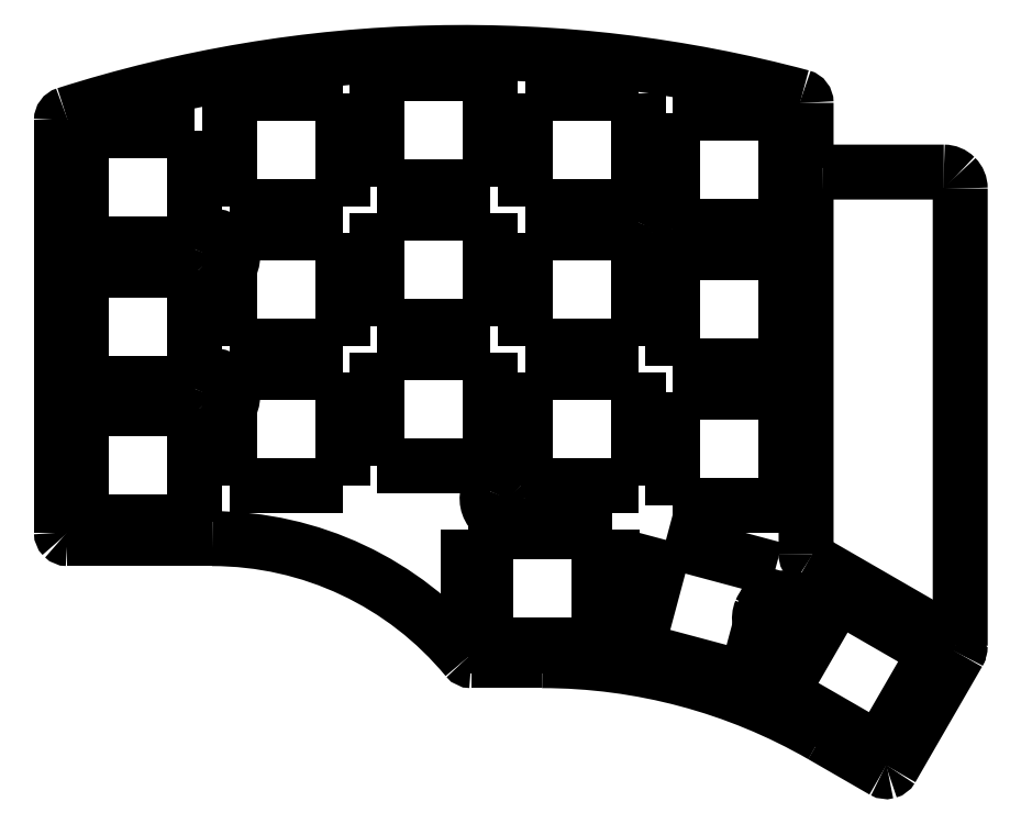
<metadata>
{"format":"dxf","ext":"dxf","renderer":"ezdxf+matplotlib","layout":"modelspace","background":"white","min_lineweight":24,"dpi":150}
</metadata>
<code>
0
SECTION
2
ENTITIES
0
LWPOLYLINE
8
0
90
2
70
0
10
89.55
20
-105.7
30
0
10
107
20
-105.7
30
0
0
LWPOLYLINE
8
0
90
2
70
0
10
107
20
-119.9
30
0
10
107
20
-105.7
30
0
0
LWPOLYLINE
8
0
90
2
70
0
10
107
20
-119.9
30
0
10
89.55
20
-119.9
30
0
0
LWPOLYLINE
8
0
90
2
70
0
10
89.55
20
-105.7
30
0
10
89.55
20
-119.9
30
0
0
LWPOLYLINE
8
0
90
2
70
0
10
132.8
20
-112.5
30
0
10
148
20
-121.2
30
0
0
LWPOLYLINE
8
0
90
2
70
0
10
140.9
20
-133.5
30
0
10
148
20
-121.2
30
0
0
LWPOLYLINE
8
0
90
2
70
0
10
132.8
20
-112.5
30
0
10
125.7
20
-124.8
30
0
0
SPLINE
8
0
70
8
71
3
72
8
73
4
74
0
40
0
40
0
40
0
40
0
40
1
40
1
40
1
40
1
10
130.7
20
-108.7
30
0
10
130.7
20
-109
30
0
10
130.8
20
-109.3
30
0
10
131.1
20
-109.4
30
0
0
SPLINE
8
0
70
8
71
3
72
8
73
4
74
0
40
0
40
0
40
0
40
0
40
1
40
1
40
1
40
1
10
149.3
20
-120.8
30
0
10
149.5
20
-120.4
30
0
10
149.3
20
-120
30
0
10
149
20
-119.8
30
0
0
LWPOLYLINE
8
0
90
2
70
0
10
140.9
20
-133.5
30
0
10
125.7
20
-124.8
30
0
0
LWPOLYLINE
8
0
90
2
70
0
10
130.7
20
-64.15
30
0
10
130.7
20
-108.7
30
0
0
SPLINE
8
0
70
8
71
3
72
8
73
4
74
0
40
0
40
0
40
0
40
0
40
1
40
1
40
1
40
1
10
132.7
20
-62.15
30
0
10
131.6
20
-62.15
30
0
10
130.7
20
-63.05
30
0
10
130.7
20
-64.15
30
0
0
LWPOLYLINE
8
0
90
2
70
0
10
132.7
20
-62.15
30
0
10
147.5
20
-62.15
30
0
0
SPLINE
8
0
70
8
71
3
72
8
73
4
74
0
40
0
40
0
40
0
40
0
40
1
40
1
40
1
40
1
10
127.5
20
-114.1
30
0
10
126.5
20
-114.1
30
0
10
125.6
20
-114.7
30
0
10
125.2
20
-115.6
30
0
0
SPLINE
8
0
70
8
71
3
72
8
73
4
74
0
40
0
40
0
40
0
40
0
40
1
40
1
40
1
40
1
10
125.2
20
-115.6
30
0
10
124.8
20
-116.5
30
0
10
125
20
-117.6
30
0
10
125.8
20
-118.3
30
0
0
SPLINE
8
0
70
8
71
3
72
8
73
4
74
0
40
0
40
0
40
0
40
0
40
1
40
1
40
1
40
1
10
125.8
20
-118.3
30
0
10
126.5
20
-119.1
30
0
10
127.5
20
-119.3
30
0
10
128.5
20
-118.9
30
0
0
SPLINE
8
0
70
8
71
3
72
8
73
4
74
0
40
0
40
0
40
0
40
0
40
1
40
1
40
1
40
1
10
128.5
20
-118.9
30
0
10
129.4
20
-118.5
30
0
10
130
20
-117.6
30
0
10
130
20
-116.6
30
0
0
SPLINE
8
0
70
8
71
3
72
8
73
4
74
0
40
0
40
0
40
0
40
0
40
1
40
1
40
1
40
1
10
130
20
-116.6
30
0
10
130
20
-115.9
30
0
10
129.8
20
-115.3
30
0
10
129.3
20
-114.8
30
0
0
SPLINE
8
0
70
8
71
3
72
8
73
4
74
0
40
0
40
0
40
0
40
0
40
1
40
1
40
1
40
1
10
129.3
20
-114.8
30
0
10
128.8
20
-114.3
30
0
10
128.2
20
-114.1
30
0
10
127.5
20
-114.1
30
0
0
LWPOLYLINE
8
0
90
2
70
0
10
149
20
-119.8
30
0
10
131.1
20
-109.4
30
0
0
SPLINE
8
0
70
8
71
3
72
8
73
4
74
0
40
0
40
0
40
0
40
0
40
1
40
1
40
1
40
1
10
112.3
20
-66.64
30
0
10
111.3
20
-66.64
30
0
10
110.4
20
-67.25
30
0
10
110
20
-68.19
30
0
0
SPLINE
8
0
70
8
71
3
72
8
73
4
74
0
40
0
40
0
40
0
40
0
40
1
40
1
40
1
40
1
10
110
20
-68.19
30
0
10
109.6
20
-69.12
30
0
10
109.9
20
-70.2
30
0
10
110.6
20
-70.91
30
0
0
SPLINE
8
0
70
8
71
3
72
8
73
4
74
0
40
0
40
0
40
0
40
0
40
1
40
1
40
1
40
1
10
110.6
20
-70.91
30
0
10
111.3
20
-71.63
30
0
10
112.4
20
-71.84
30
0
10
113.3
20
-71.45
30
0
0
SPLINE
8
0
70
8
71
3
72
8
73
4
74
0
40
0
40
0
40
0
40
0
40
1
40
1
40
1
40
1
10
113.3
20
-71.45
30
0
10
114.2
20
-71.07
30
0
10
114.8
20
-70.16
30
0
10
114.8
20
-69.14
30
0
0
SPLINE
8
0
70
8
71
3
72
8
73
4
74
0
40
0
40
0
40
0
40
0
40
1
40
1
40
1
40
1
10
114.8
20
-69.14
30
0
10
114.8
20
-68.48
30
0
10
114.6
20
-67.85
30
0
10
114.1
20
-67.38
30
0
0
SPLINE
8
0
70
8
71
3
72
8
73
4
74
0
40
0
40
0
40
0
40
0
40
1
40
1
40
1
40
1
10
114.1
20
-67.38
30
0
10
113.6
20
-66.91
30
0
10
113
20
-66.64
30
0
10
112.3
20
-66.64
30
0
0
LWPOLYLINE
8
0
90
1
70
1
10
127.5
20
-114.1
30
0
0
SPLINE
8
0
70
8
71
3
72
8
73
4
74
0
40
0
40
0
40
0
40
0
40
1
40
1
40
1
40
1
10
94.34
20
-99.46
30
0
10
93.32
20
-99.46
30
0
10
92.41
20
-100.1
30
0
10
92.03
20
-101
30
0
0
SPLINE
8
0
70
8
71
3
72
8
73
4
74
0
40
0
40
0
40
0
40
0
40
1
40
1
40
1
40
1
10
92.03
20
-101
30
0
10
91.64
20
-101.9
30
0
10
91.85
20
-103
30
0
10
92.57
20
-103.7
30
0
0
SPLINE
8
0
70
8
71
3
72
8
73
4
74
0
40
0
40
0
40
0
40
0
40
1
40
1
40
1
40
1
10
92.57
20
-103.7
30
0
10
93.28
20
-104.4
30
0
10
94.36
20
-104.7
30
0
10
95.29
20
-104.3
30
0
0
SPLINE
8
0
70
8
71
3
72
8
73
4
74
0
40
0
40
0
40
0
40
0
40
1
40
1
40
1
40
1
10
95.29
20
-104.3
30
0
10
96.23
20
-103.9
30
0
10
96.84
20
-103
30
0
10
96.84
20
-102
30
0
0
SPLINE
8
0
70
8
71
3
72
8
73
4
74
0
40
0
40
0
40
0
40
0
40
1
40
1
40
1
40
1
10
96.84
20
-102
30
0
10
96.84
20
-101.3
30
0
10
96.57
20
-100.7
30
0
10
96.1
20
-100.2
30
0
0
SPLINE
8
0
70
8
71
3
72
8
73
4
74
0
40
0
40
0
40
0
40
0
40
1
40
1
40
1
40
1
10
96.1
20
-100.2
30
0
10
95.63
20
-99.72
30
0
10
95
20
-99.46
30
0
10
94.34
20
-99.46
30
0
0
LWPOLYLINE
8
0
90
1
70
1
10
112.3
20
-66.64
30
0
0
SPLINE
8
0
70
8
71
3
72
8
73
4
74
0
40
0
40
0
40
0
40
0
40
1
40
1
40
1
40
1
10
58.33
20
-86.95
30
0
10
57.32
20
-86.95
30
0
10
56.41
20
-87.56
30
0
10
56.02
20
-88.49
30
0
0
SPLINE
8
0
70
8
71
3
72
8
73
4
74
0
40
0
40
0
40
0
40
0
40
1
40
1
40
1
40
1
10
56.02
20
-88.49
30
0
10
55.63
20
-89.43
30
0
10
55.85
20
-90.5
30
0
10
56.56
20
-91.22
30
0
0
SPLINE
8
0
70
8
71
3
72
8
73
4
74
0
40
0
40
0
40
0
40
0
40
1
40
1
40
1
40
1
10
56.56
20
-91.22
30
0
10
57.28
20
-91.93
30
0
10
58.35
20
-92.15
30
0
10
59.29
20
-91.76
30
0
0
SPLINE
8
0
70
8
71
3
72
8
73
4
74
0
40
0
40
0
40
0
40
0
40
1
40
1
40
1
40
1
10
59.29
20
-91.76
30
0
10
60.22
20
-91.37
30
0
10
60.83
20
-90.46
30
0
10
60.83
20
-89.45
30
0
0
SPLINE
8
0
70
8
71
3
72
8
73
4
74
0
40
0
40
0
40
0
40
0
40
1
40
1
40
1
40
1
10
60.83
20
-89.45
30
0
10
60.83
20
-88.79
30
0
10
60.57
20
-88.15
30
0
10
60.1
20
-87.68
30
0
0
SPLINE
8
0
70
8
71
3
72
8
73
4
74
0
40
0
40
0
40
0
40
0
40
1
40
1
40
1
40
1
10
60.1
20
-87.68
30
0
10
59.63
20
-87.21
30
0
10
58.99
20
-86.95
30
0
10
58.33
20
-86.95
30
0
0
LWPOLYLINE
8
0
90
1
70
1
10
94.34
20
-99.46
30
0
0
SPLINE
8
0
70
8
71
3
72
8
73
4
74
0
40
0
40
0
40
0
40
0
40
1
40
1
40
1
40
1
10
58.33
20
-69.94
30
0
10
57.32
20
-69.94
30
0
10
56.41
20
-70.55
30
0
10
56.02
20
-71.48
30
0
0
SPLINE
8
0
70
8
71
3
72
8
73
4
74
0
40
0
40
0
40
0
40
0
40
1
40
1
40
1
40
1
10
56.02
20
-71.48
30
0
10
55.63
20
-72.42
30
0
10
55.85
20
-73.49
30
0
10
56.56
20
-74.21
30
0
0
SPLINE
8
0
70
8
71
3
72
8
73
4
74
0
40
0
40
0
40
0
40
0
40
1
40
1
40
1
40
1
10
56.56
20
-74.21
30
0
10
57.28
20
-74.92
30
0
10
58.35
20
-75.14
30
0
10
59.29
20
-74.75
30
0
0
SPLINE
8
0
70
8
71
3
72
8
73
4
74
0
40
0
40
0
40
0
40
0
40
1
40
1
40
1
40
1
10
59.29
20
-74.75
30
0
10
60.22
20
-74.36
30
0
10
60.83
20
-73.45
30
0
10
60.83
20
-72.44
30
0
0
SPLINE
8
0
70
8
71
3
72
8
73
4
74
0
40
0
40
0
40
0
40
0
40
1
40
1
40
1
40
1
10
60.83
20
-72.44
30
0
10
60.83
20
-71.78
30
0
10
60.57
20
-71.14
30
0
10
60.1
20
-70.67
30
0
0
SPLINE
8
0
70
8
71
3
72
8
73
4
74
0
40
0
40
0
40
0
40
0
40
1
40
1
40
1
40
1
10
60.1
20
-70.67
30
0
10
59.63
20
-70.2
30
0
10
58.99
20
-69.94
30
0
10
58.33
20
-69.94
30
0
0
LWPOLYLINE
8
0
90
1
70
1
10
58.33
20
-86.95
30
0
0
LWPOLYLINE
8
0
90
1
70
1
10
58.33
20
-69.94
30
0
0
LWPOLYLINE
8
0
90
2
70
0
10
56.24
20
-57.06
30
0
10
56.24
20
-70.86
30
0
0
LWPOLYLINE
8
0
90
2
70
0
10
42.44
20
-70.86
30
0
10
56.24
20
-70.86
30
0
0
LWPOLYLINE
8
0
90
2
70
0
10
56.24
20
-57.06
30
0
10
42.44
20
-57.06
30
0
0
LWPOLYLINE
8
0
90
2
70
0
10
42.44
20
-70.86
30
0
10
42.44
20
-57.06
30
0
0
LWPOLYLINE
8
0
90
2
70
0
10
74.24
20
-52.56
30
0
10
60.44
20
-52.56
30
0
0
LWPOLYLINE
8
0
90
2
70
0
10
60.44
20
-66.36
30
0
10
60.44
20
-52.56
30
0
0
LWPOLYLINE
8
0
90
2
70
0
10
74.24
20
-52.56
30
0
10
74.24
20
-66.36
30
0
0
LWPOLYLINE
8
0
90
2
70
0
10
60.44
20
-66.36
30
0
10
74.24
20
-66.36
30
0
0
LWPOLYLINE
8
0
90
2
70
0
10
78.44
20
-63.98
30
0
10
92.24
20
-63.98
30
0
0
LWPOLYLINE
8
0
90
2
70
0
10
78.44
20
-63.98
30
0
10
78.44
20
-50.18
30
0
0
LWPOLYLINE
8
0
90
2
70
0
10
92.24
20
-50.18
30
0
10
92.24
20
-63.98
30
0
0
LWPOLYLINE
8
0
90
2
70
0
10
92.24
20
-50.18
30
0
10
78.44
20
-50.18
30
0
0
LWPOLYLINE
8
0
90
2
70
0
10
96.44
20
-66.36
30
0
10
110.2
20
-66.36
30
0
0
LWPOLYLINE
8
0
90
2
70
0
10
110.2
20
-52.56
30
0
10
110.2
20
-66.36
30
0
0
LWPOLYLINE
8
0
90
2
70
0
10
96.44
20
-66.36
30
0
10
96.44
20
-52.56
30
0
0
LWPOLYLINE
8
0
90
2
70
0
10
110.2
20
-52.56
30
0
10
96.44
20
-52.56
30
0
0
LWPOLYLINE
8
0
90
2
70
0
10
128.2
20
-54.93
30
0
10
128.2
20
-68.73
30
0
0
LWPOLYLINE
8
0
90
2
70
0
10
114.4
20
-68.73
30
0
10
114.4
20
-54.93
30
0
0
LWPOLYLINE
8
0
90
2
70
0
10
128.2
20
-54.93
30
0
10
114.4
20
-54.93
30
0
0
LWPOLYLINE
8
0
90
2
70
0
10
114.4
20
-68.73
30
0
10
128.2
20
-68.73
30
0
0
LWPOLYLINE
8
0
90
2
70
0
10
42.44
20
-87.86
30
0
10
56.24
20
-87.86
30
0
0
LWPOLYLINE
8
0
90
2
70
0
10
42.44
20
-87.86
30
0
10
42.44
20
-74.06
30
0
0
LWPOLYLINE
8
0
90
2
70
0
10
56.24
20
-74.06
30
0
10
42.44
20
-74.06
30
0
0
LWPOLYLINE
8
0
90
2
70
0
10
56.24
20
-74.06
30
0
10
56.24
20
-87.86
30
0
0
LWPOLYLINE
8
0
90
2
70
0
10
60.44
20
-83.36
30
0
10
60.44
20
-69.56
30
0
0
LWPOLYLINE
8
0
90
2
70
0
10
74.24
20
-69.56
30
0
10
60.44
20
-69.56
30
0
0
LWPOLYLINE
8
0
90
2
70
0
10
74.24
20
-69.56
30
0
10
74.24
20
-83.36
30
0
0
LWPOLYLINE
8
0
90
2
70
0
10
60.44
20
-83.36
30
0
10
74.24
20
-83.36
30
0
0
LWPOLYLINE
8
0
90
2
70
0
10
110.2
20
-69.56
30
0
10
96.44
20
-69.56
30
0
0
LWPOLYLINE
8
0
90
2
70
0
10
96.44
20
-83.36
30
0
10
96.44
20
-69.56
30
0
0
LWPOLYLINE
8
0
90
2
70
0
10
96.44
20
-83.36
30
0
10
110.2
20
-83.36
30
0
0
LWPOLYLINE
8
0
90
2
70
0
10
110.2
20
-69.56
30
0
10
110.2
20
-83.36
30
0
0
LWPOLYLINE
8
0
90
2
70
0
10
114.4
20
-85.73
30
0
10
114.4
20
-71.93
30
0
0
LWPOLYLINE
8
0
90
2
70
0
10
114.4
20
-85.73
30
0
10
128.2
20
-85.73
30
0
0
LWPOLYLINE
8
0
90
2
70
0
10
128.2
20
-71.93
30
0
10
128.2
20
-85.73
30
0
0
LWPOLYLINE
8
0
90
2
70
0
10
128.2
20
-71.93
30
0
10
114.4
20
-71.93
30
0
0
LWPOLYLINE
8
0
90
2
70
0
10
42.44
20
-104.9
30
0
10
42.44
20
-91.06
30
0
0
LWPOLYLINE
8
0
90
2
70
0
10
56.24
20
-91.06
30
0
10
42.44
20
-91.06
30
0
0
LWPOLYLINE
8
0
90
2
70
0
10
56.24
20
-91.06
30
0
10
56.24
20
-104.9
30
0
0
LWPOLYLINE
8
0
90
2
70
0
10
42.44
20
-104.9
30
0
10
56.24
20
-104.9
30
0
0
LWPOLYLINE
8
0
90
2
70
0
10
60.44
20
-100.4
30
0
10
74.24
20
-100.4
30
0
0
LWPOLYLINE
8
0
90
2
70
0
10
74.24
20
-86.56
30
0
10
60.44
20
-86.56
30
0
0
LWPOLYLINE
8
0
90
2
70
0
10
74.24
20
-86.56
30
0
10
74.24
20
-100.4
30
0
0
LWPOLYLINE
8
0
90
2
70
0
10
60.44
20
-100.4
30
0
10
60.44
20
-86.56
30
0
0
LWPOLYLINE
8
0
90
2
70
0
10
78.44
20
-97.98
30
0
10
92.24
20
-97.98
30
0
0
LWPOLYLINE
8
0
90
2
70
0
10
92.24
20
-84.18
30
0
10
78.44
20
-84.18
30
0
0
LWPOLYLINE
8
0
90
2
70
0
10
78.44
20
-97.98
30
0
10
78.44
20
-84.18
30
0
0
LWPOLYLINE
8
0
90
2
70
0
10
92.24
20
-84.18
30
0
10
92.24
20
-97.98
30
0
0
LWPOLYLINE
8
0
90
2
70
0
10
110.2
20
-86.56
30
0
10
96.44
20
-86.56
30
0
0
LWPOLYLINE
8
0
90
2
70
0
10
96.44
20
-100.4
30
0
10
96.44
20
-86.56
30
0
0
LWPOLYLINE
8
0
90
2
70
0
10
96.44
20
-100.4
30
0
10
110.2
20
-100.4
30
0
0
LWPOLYLINE
8
0
90
2
70
0
10
110.2
20
-86.56
30
0
10
110.2
20
-100.4
30
0
0
LWPOLYLINE
8
0
90
2
70
0
10
128.2
20
-88.93
30
0
10
128.2
20
-102.7
30
0
0
LWPOLYLINE
8
0
90
2
70
0
10
114.4
20
-102.7
30
0
10
114.4
20
-88.93
30
0
0
LWPOLYLINE
8
0
90
2
70
0
10
114.4
20
-102.7
30
0
10
128.2
20
-102.7
30
0
0
LWPOLYLINE
8
0
90
2
70
0
10
128.2
20
-88.93
30
0
10
114.4
20
-88.93
30
0
0
LWPOLYLINE
8
0
90
2
70
0
10
91.65
20
-119.7
30
0
10
105.4
20
-119.7
30
0
0
LWPOLYLINE
8
0
90
2
70
0
10
91.65
20
-119.7
30
0
10
91.65
20
-105.9
30
0
0
LWPOLYLINE
8
0
90
2
70
0
10
105.4
20
-105.9
30
0
10
105.4
20
-119.7
30
0
0
LWPOLYLINE
8
0
90
2
70
0
10
105.4
20
-105.9
30
0
10
91.65
20
-105.9
30
0
0
LWPOLYLINE
8
0
90
2
70
0
10
127
20
-110.6
30
0
10
123.4
20
-123.9
30
0
0
LWPOLYLINE
8
0
90
2
70
0
10
110.1
20
-120.3
30
0
10
113.6
20
-107
30
0
0
LWPOLYLINE
8
0
90
2
70
0
10
110.1
20
-120.3
30
0
10
123.4
20
-123.9
30
0
0
LWPOLYLINE
8
0
90
2
70
0
10
127
20
-110.6
30
0
10
113.6
20
-107
30
0
0
LWPOLYLINE
8
0
90
2
70
0
10
146.5
20
-120.6
30
0
10
139.6
20
-132.6
30
0
0
LWPOLYLINE
8
0
90
2
70
0
10
127.6
20
-125.7
30
0
10
139.6
20
-132.6
30
0
0
LWPOLYLINE
8
0
90
2
70
0
10
146.5
20
-120.6
30
0
10
134.5
20
-113.7
30
0
0
LWPOLYLINE
8
0
90
2
70
0
10
127.6
20
-125.7
30
0
10
134.5
20
-113.7
30
0
0
LWPOLYLINE
8
0
90
2
70
0
10
92.24
20
-67.18
30
0
10
78.44
20
-67.18
30
0
0
LWPOLYLINE
8
0
90
2
70
0
10
78.44
20
-80.98
30
0
10
92.24
20
-80.98
30
0
0
LWPOLYLINE
8
0
90
2
70
0
10
92.24
20
-67.18
30
0
10
92.24
20
-80.98
30
0
0
SPLINE
8
0
70
8
71
3
72
8
73
4
74
0
40
0
40
0
40
0
40
0
40
1
40
1
40
1
40
1
10
130.2
20
-52.99
30
0
10
100.7
20
-45.09
30
0
10
69.56
20
-45.83
30
0
10
40.49
20
-55.12
30
0
0
LWPOLYLINE
8
0
90
2
70
0
10
78.44
20
-80.98
30
0
10
78.44
20
-67.18
30
0
0
LWPOLYLINE
8
0
90
2
70
0
10
89.92
20
-121.7
30
0
10
98.55
20
-121.7
30
0
0
LWPOLYLINE
8
0
90
2
70
0
10
149.5
20
-64.15
30
0
10
149.5
20
-119.9
30
0
0
SPLINE
8
0
70
8
71
3
72
8
73
4
74
0
40
0
40
0
40
0
40
0
40
1
40
1
40
1
40
1
10
39.96
20
-106.1
30
0
10
39.96
20
-106.3
30
0
10
40.04
20
-106.5
30
0
10
40.18
20
-106.6
30
0
0
SPLINE
8
0
70
8
71
3
72
8
73
4
74
0
40
0
40
0
40
0
40
0
40
1
40
1
40
1
40
1
10
40.18
20
-106.6
30
0
10
40.32
20
-106.8
30
0
10
40.51
20
-106.8
30
0
10
40.71
20
-106.8
30
0
0
SPLINE
8
0
70
8
71
3
72
8
73
4
74
0
40
0
40
0
40
0
40
0
40
1
40
1
40
1
40
1
10
89.34
20
-121.4
30
0
10
89.48
20
-121.6
30
0
10
89.7
20
-121.7
30
0
10
89.92
20
-121.7
30
0
0
SPLINE
8
0
70
8
71
3
72
8
73
4
74
0
40
0
40
0
40
0
40
0
40
1
40
1
40
1
40
1
10
140.1
20
-135.1
30
0
10
140.3
20
-135.2
30
0
10
140.5
20
-135.3
30
0
10
140.7
20
-135.2
30
0
0
SPLINE
8
0
70
8
71
3
72
8
73
4
74
0
40
0
40
0
40
0
40
0
40
1
40
1
40
1
40
1
10
140.7
20
-135.2
30
0
10
140.9
20
-135.2
30
0
10
141
20
-135
30
0
10
141.1
20
-134.9
30
0
0
SPLINE
8
0
70
8
71
3
72
8
73
4
74
0
40
0
40
0
40
0
40
0
40
1
40
1
40
1
40
1
10
149.5
20
-64.15
30
0
10
149.5
20
-63.62
30
0
10
149.3
20
-63.11
30
0
10
148.9
20
-62.74
30
0
0
SPLINE
8
0
70
8
71
3
72
8
73
4
74
0
40
0
40
0
40
0
40
0
40
1
40
1
40
1
40
1
10
148.9
20
-62.74
30
0
10
148.5
20
-62.36
30
0
10
148
20
-62.15
30
0
10
147.5
20
-62.15
30
0
0
SPLINE
8
0
70
8
71
3
72
8
73
4
74
0
40
0
40
0
40
0
40
0
40
1
40
1
40
1
40
1
10
149.3
20
-120.8
30
0
10
149.4
20
-120.5
30
0
10
149.5
20
-120.2
30
0
10
149.5
20
-119.9
30
0
0
SPLINE
8
0
70
8
71
3
72
8
73
4
74
0
40
0
40
0
40
0
40
0
40
1
40
1
40
1
40
1
10
130.7
20
-61.65
30
0
10
130.7
20
-61.93
30
0
10
130.9
20
-62.15
30
0
10
131.2
20
-62.15
30
0
0
LWPOLYLINE
8
0
90
2
70
0
10
132.6
20
-130.8
30
0
10
140.1
20
-135.1
30
0
0
LWPOLYLINE
8
0
90
2
70
0
10
58.34
20
-106.8
30
0
10
40.71
20
-106.8
30
0
0
SPLINE
8
0
70
8
71
3
72
8
73
4
74
0
40
0
40
0
40
0
40
0
40
1
40
1
40
1
40
1
10
132.6
20
-130.8
30
0
10
122.3
20
-124.9
30
0
10
110.5
20
-121.7
30
0
10
98.55
20
-121.7
30
0
0
SPLINE
8
0
70
8
71
3
72
8
73
4
74
0
40
0
40
0
40
0
40
0
40
1
40
1
40
1
40
1
10
130.7
20
-53.71
30
0
10
130.7
20
-53.37
30
0
10
130.5
20
-53.08
30
0
10
130.2
20
-52.99
30
0
0
LWPOLYLINE
8
0
90
2
70
0
10
141.1
20
-134.9
30
0
10
149.3
20
-120.8
30
0
0
SPLINE
8
0
70
8
71
3
72
8
73
4
74
0
40
0
40
0
40
0
40
0
40
1
40
1
40
1
40
1
10
89.34
20
-121.4
30
0
10
81.7
20
-112.2
30
0
10
70.33
20
-106.8
30
0
10
58.34
20
-106.8
30
0
0
SPLINE
8
0
70
8
71
3
72
8
73
4
74
0
40
0
40
0
40
0
40
0
40
1
40
1
40
1
40
1
10
40.49
20
-55.12
30
0
10
40.17
20
-55.21
30
0
10
39.96
20
-55.5
30
0
10
39.96
20
-55.83
30
0
0
LWPOLYLINE
8
0
90
2
70
0
10
130.7
20
-53.71
30
0
10
130.7
20
-61.65
30
0
0
LWPOLYLINE
8
0
90
2
70
0
10
131.2
20
-62.15
30
0
10
132.7
20
-62.15
30
0
0
LWPOLYLINE
8
0
90
2
70
0
10
39.96
20
-106.1
30
0
10
39.96
20
-55.83
30
0
0
ENDSEC
0
EOF

</code>
